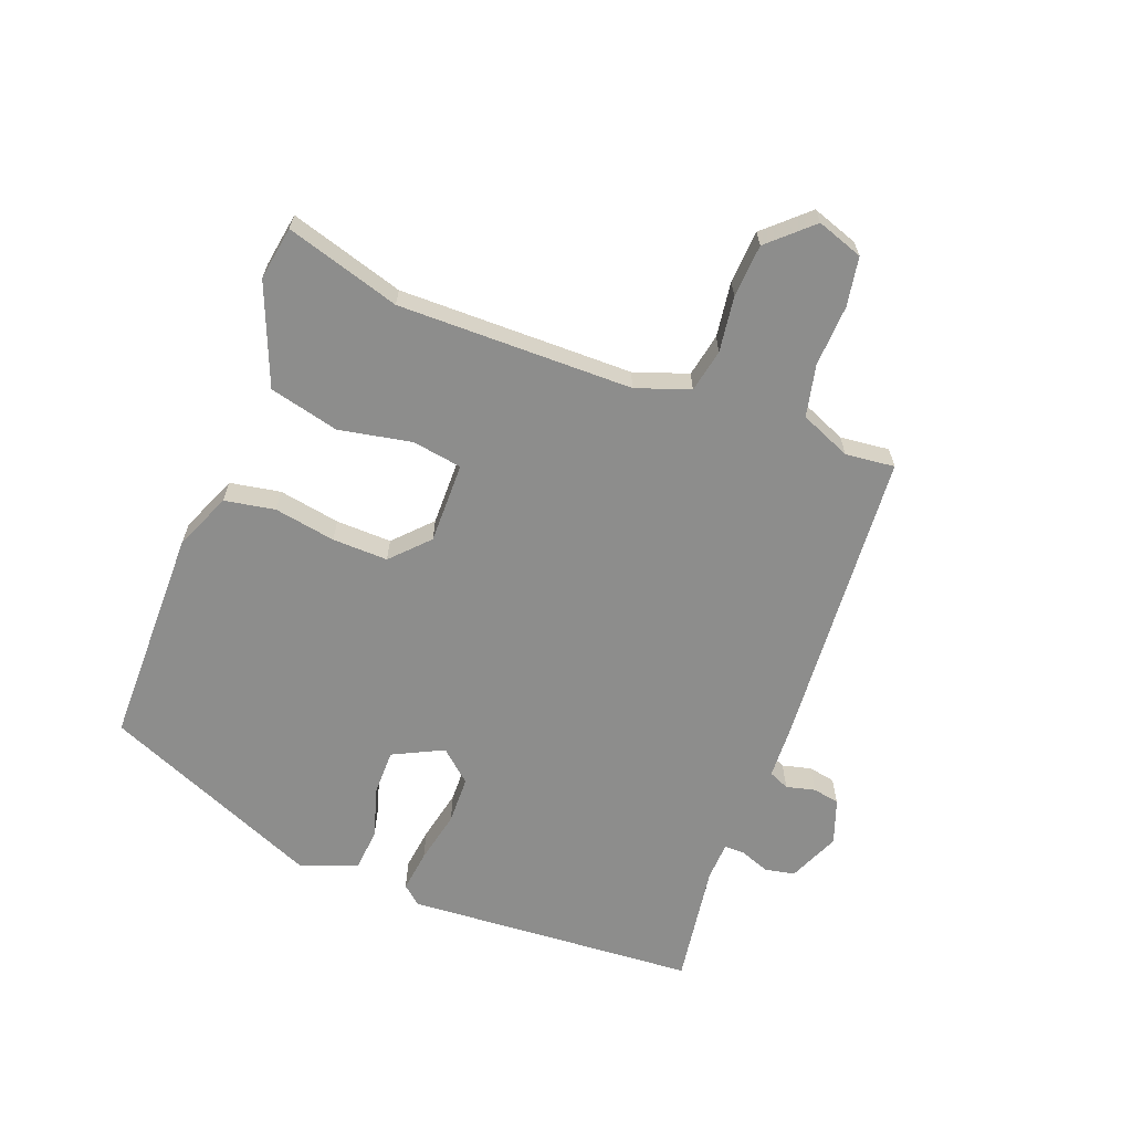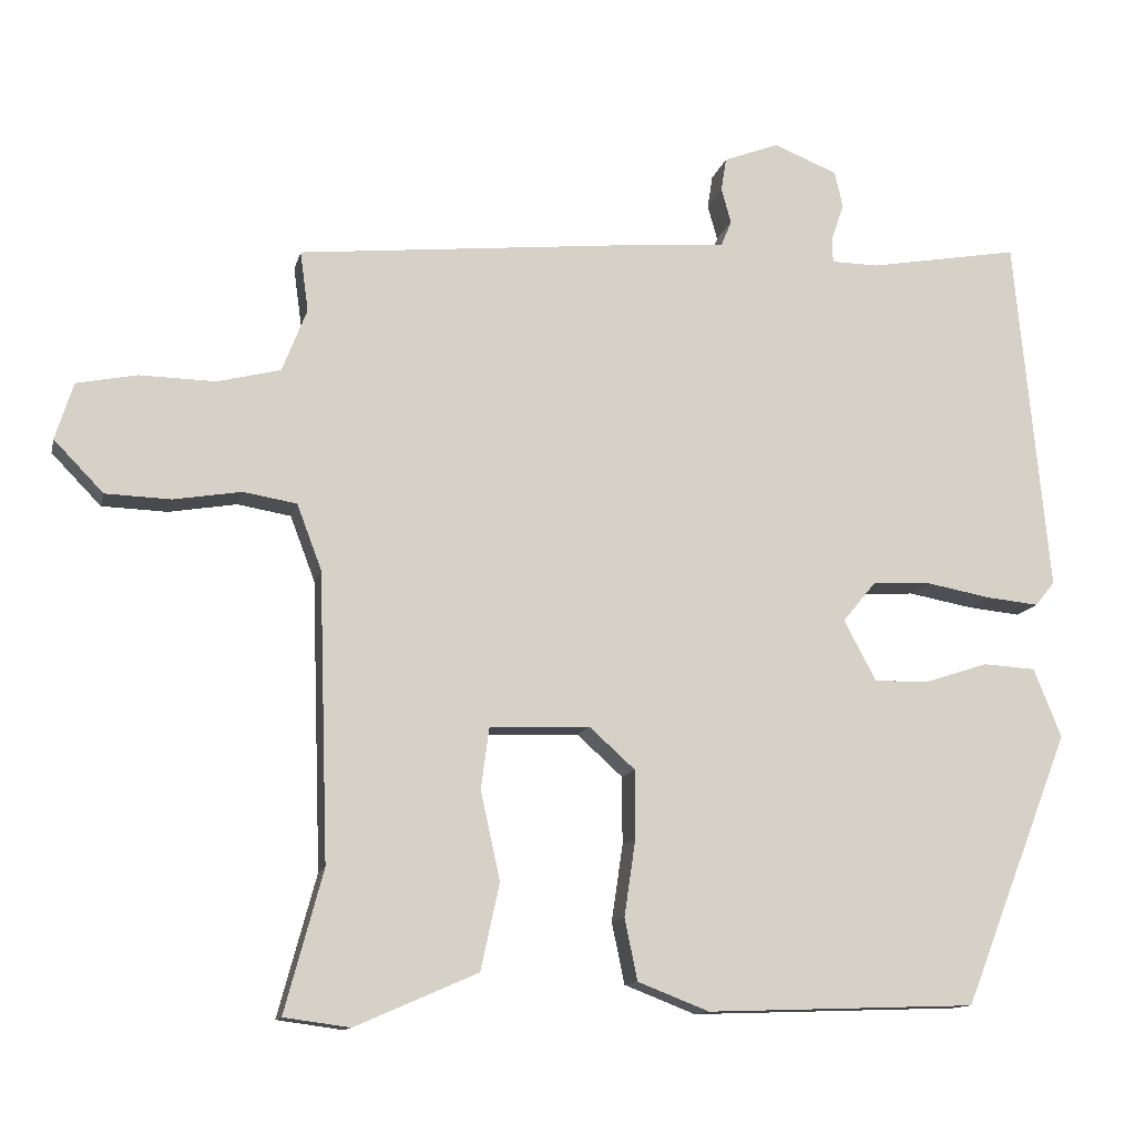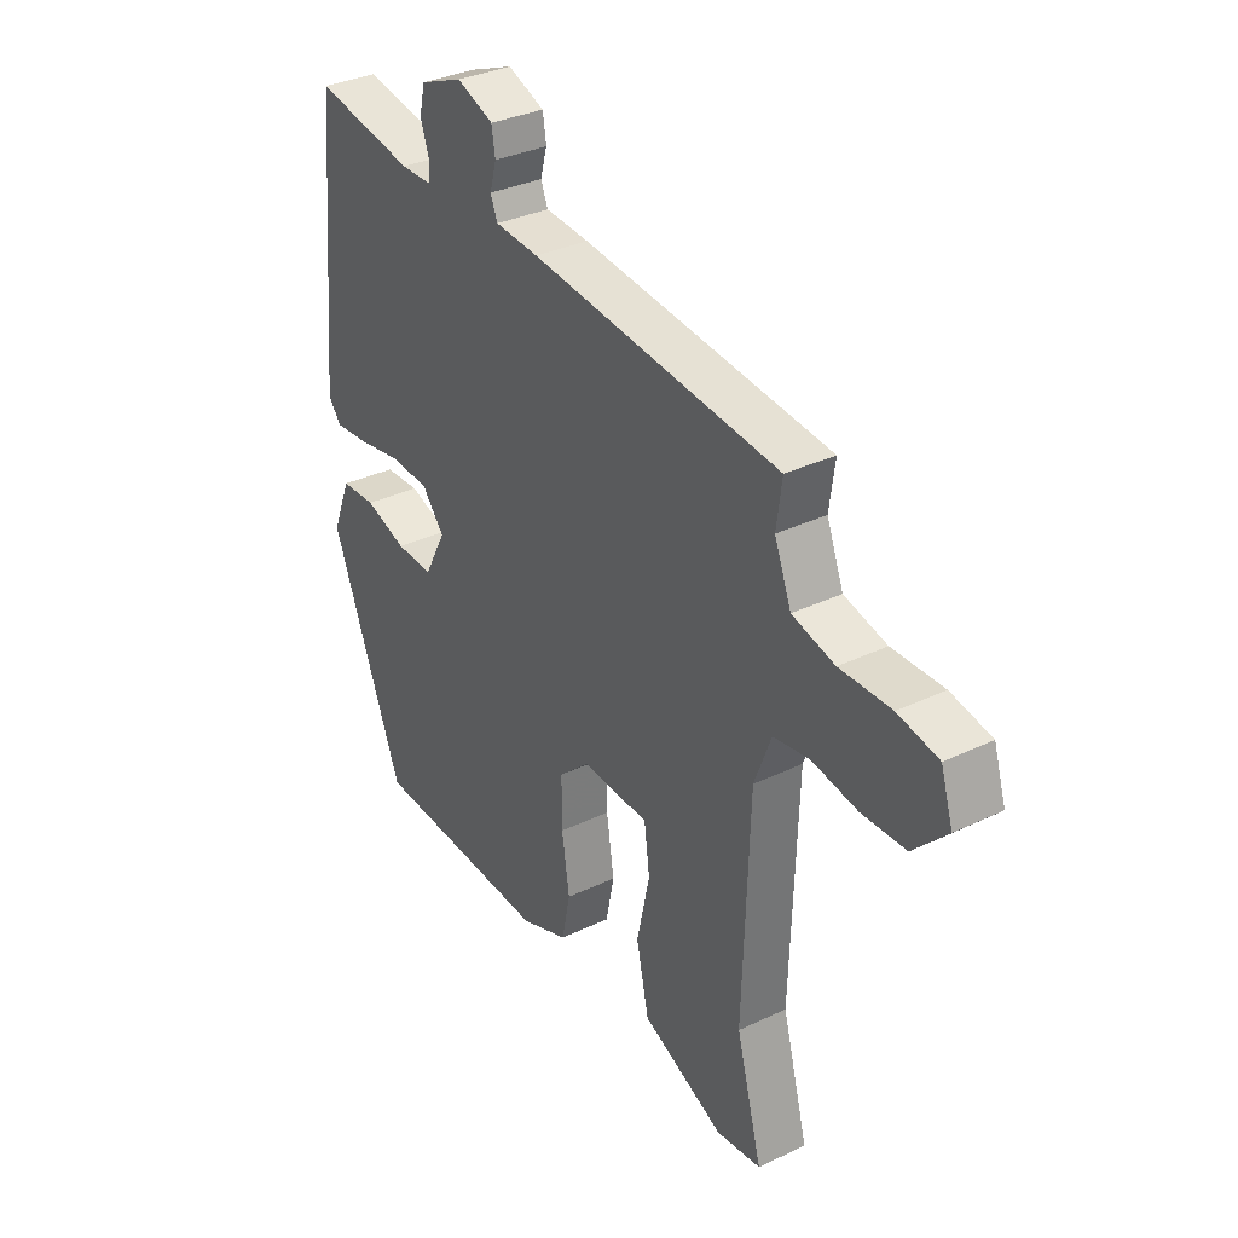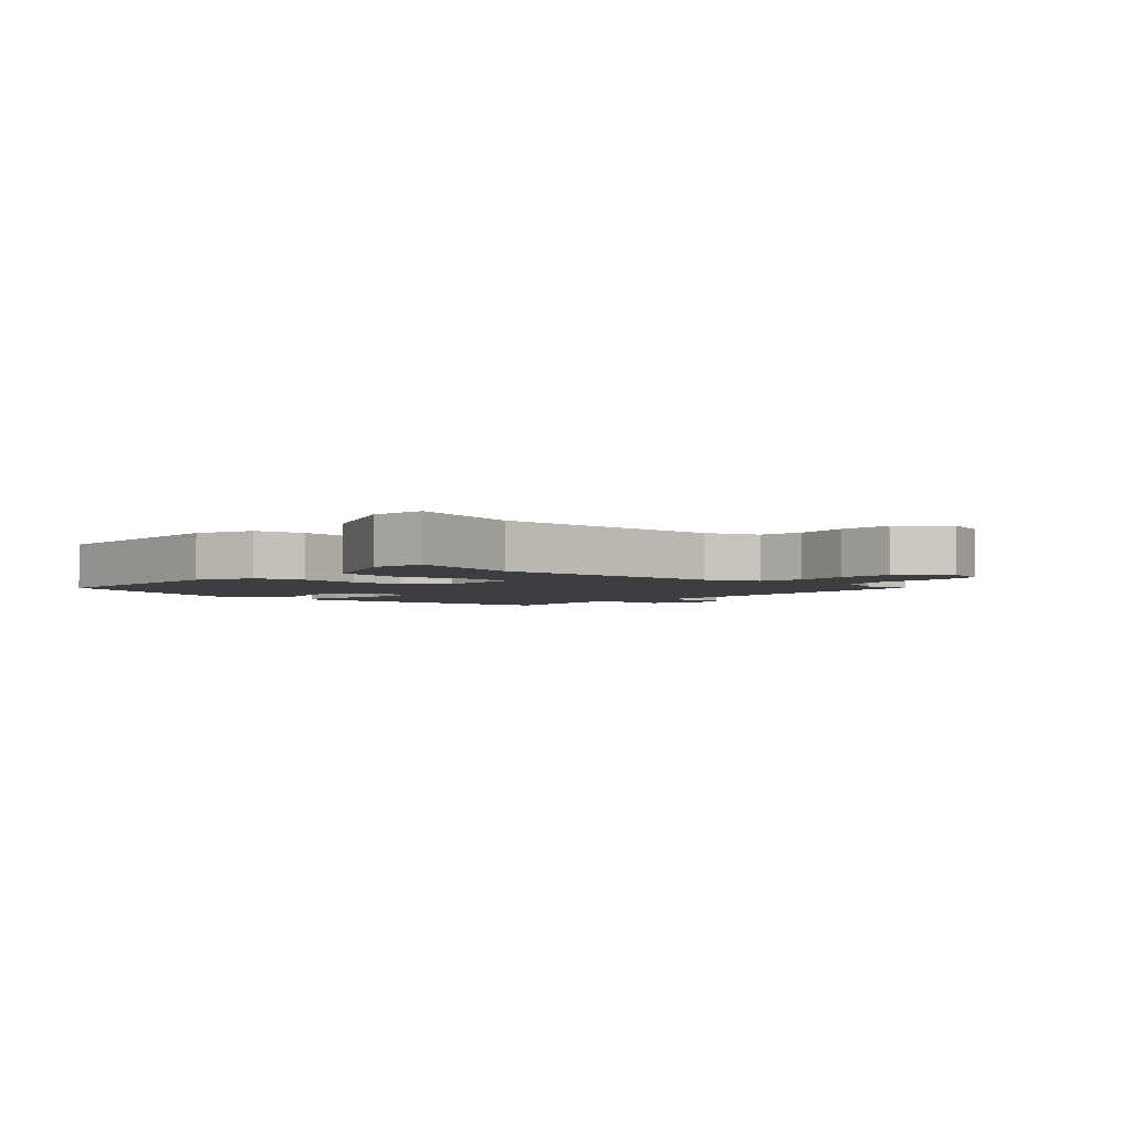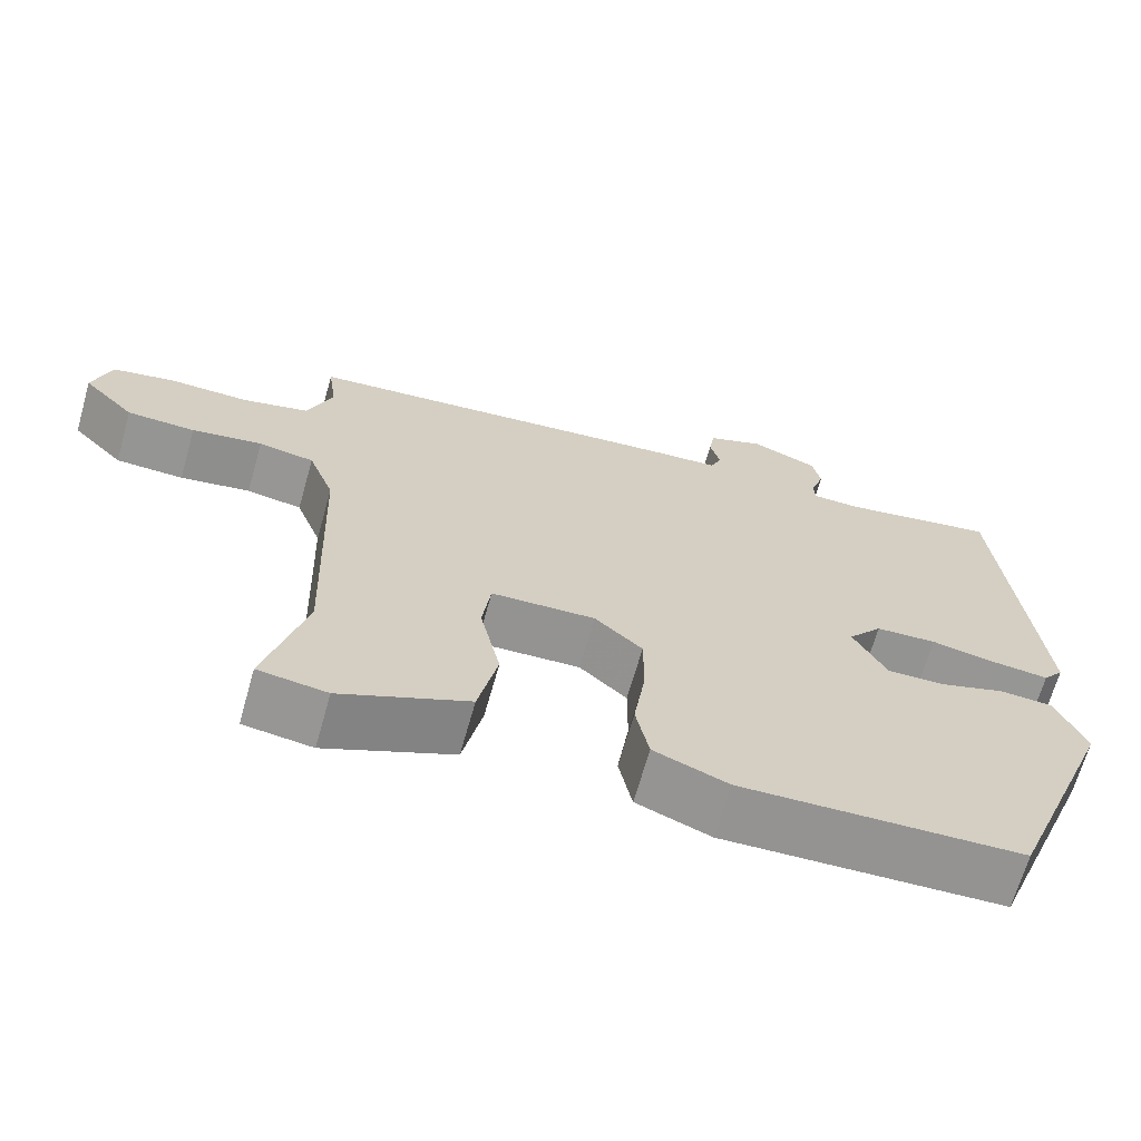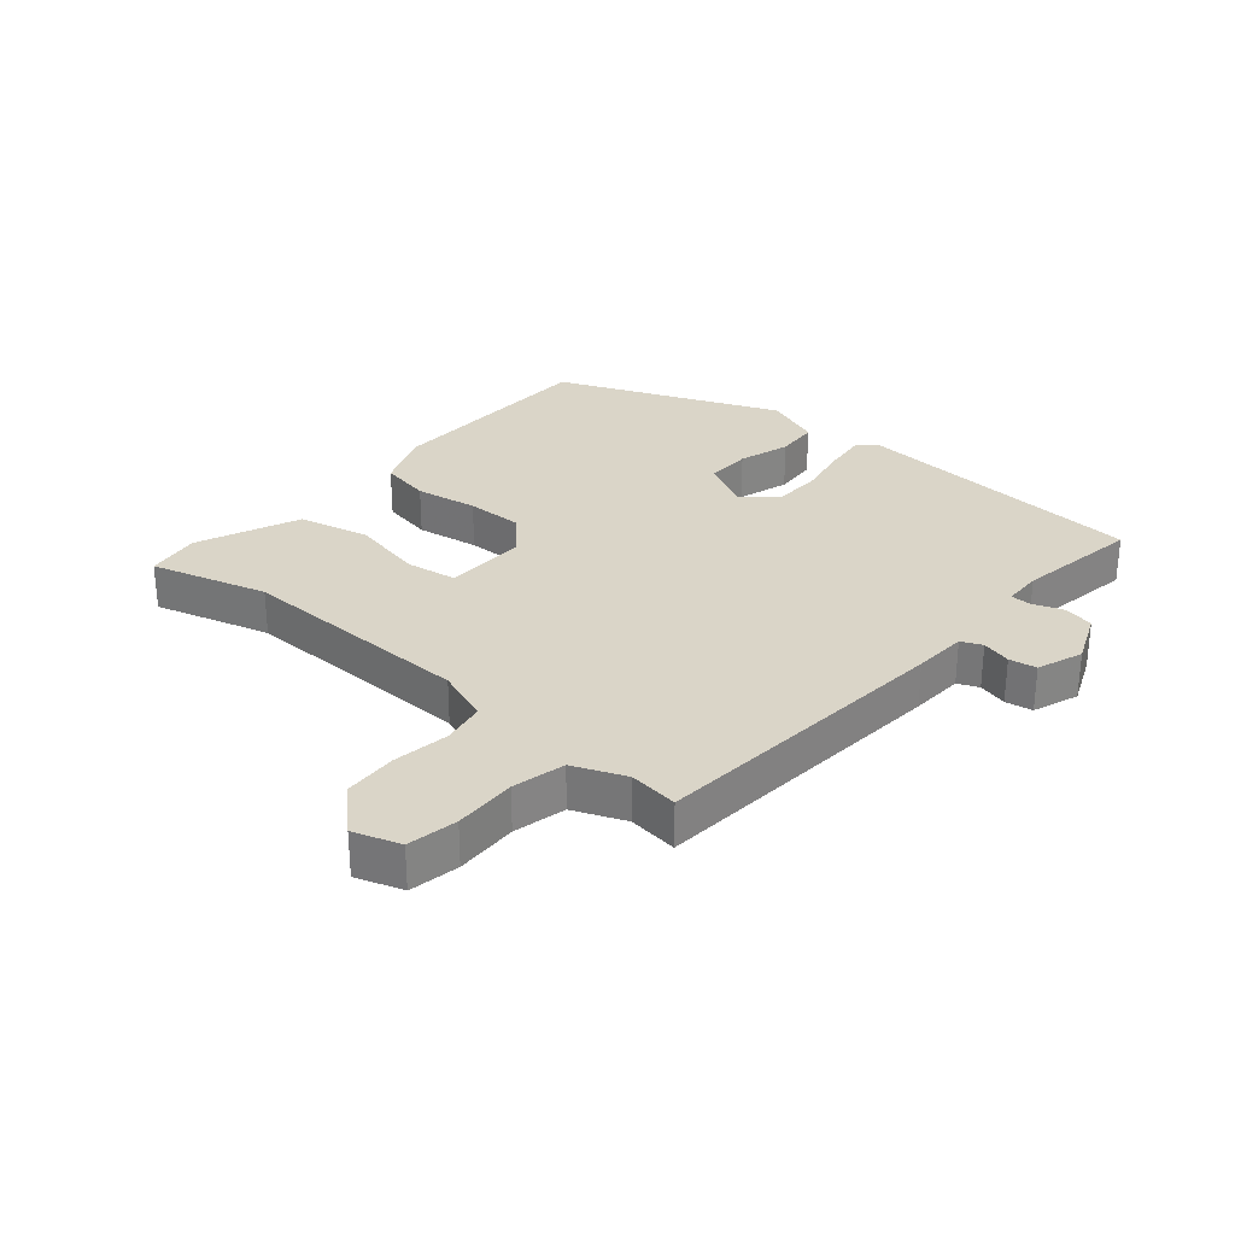
<metadata>
{"format":"obj","ext":"obj","renderer":"f3d","projection":"perspective","resolution":1024,"background":"white","views":[{"elev":-64.4,"azim":-112.4,"up":"+Y"},{"elev":-12.4,"azim":-12.7,"up":"+Z"},{"elev":33.6,"azim":-123.1,"up":"+Z"},{"elev":-3.1,"azim":-132.7,"up":"+Y"},{"elev":-67.1,"azim":-15.8,"up":"+Z"},{"elev":29.4,"azim":-50.3,"up":"+Y"}]}
</metadata>
<code>
v 0.401 0.07 -0.512
v 0.042 0.07 -0.524
v -0.053 0.07 -0.487
v -0.07 0.07 -0.405
v -0.055 0.07 -0.304
v -0.055 0.07 -0.213
v -0.116 0.07 -0.158
v -0.249 0.07 -0.163
v -0.26 0.07 -0.245
v -0.234 0.07 -0.363
v -0.259 0.07 -0.478
v -0.422 0.07 -0.549
v -0.51 0.07 -0.537
v -0.459 0.07 -0.349
v -0.472 0.07 0.034
v -0.505 0.07 0.121
v -0.576 0.07 0.133
v -0.666 0.07 0.118
v -0.753 0.07 0.121
v -0.819 0.07 0.189
v -0.795 0.07 0.265
v -0.715 0.07 0.281
v -0.614 0.07 0.279
v -0.53 0.07 0.3
v -0.497 0.07 0.384
v -0.508 0.07 0.464
v -0.015 0.07 0.513
v 0.072 0.07 0.519
v 0.086 0.07 0.553
v 0.073 0.07 0.6
v 0.08 0.07 0.644
v 0.153 0.07 0.672
v 0.238 0.07 0.638
v 0.249 0.07 0.589
v 0.232 0.07 0.54
v 0.233 0.07 0.507
v 0.296 0.07 0.506
v 0.496 0.07 0.541
v 0.508 0.07 0.413
v 0.541 0.07 0.065
v 0.515 0.07 0.033
v 0.446 0.07 0.04
v 0.359 0.07 0.056
v 0.281 0.07 0.052
v 0.237 0.07 -0.001
v 0.28 0.07 -0.082
v 0.354 0.07 -0.08
v 0.437 0.07 -0.053
v 0.507 0.07 -0.057
v 0.544 0.07 -0.149
v 0.401 0 -0.512
v 0.042 0 -0.524
v -0.053 0 -0.487
v -0.07 0 -0.405
v -0.055 0 -0.304
v -0.055 0 -0.213
v -0.116 0 -0.158
v -0.249 0 -0.163
v -0.26 0 -0.245
v -0.234 0 -0.363
v -0.259 0 -0.478
v -0.422 0 -0.549
v -0.51 0 -0.537
v -0.459 0 -0.349
v -0.472 0 0.034
v -0.505 0 0.121
v -0.576 0 0.133
v -0.666 0 0.118
v -0.753 0 0.121
v -0.819 0 0.189
v -0.795 0 0.265
v -0.715 0 0.281
v -0.614 0 0.279
v -0.53 0 0.3
v -0.497 0 0.384
v -0.508 0 0.464
v -0.015 0 0.513
v 0.072 0 0.519
v 0.086 0 0.553
v 0.073 0 0.6
v 0.08 0 0.644
v 0.153 0 0.672
v 0.238 0 0.638
v 0.249 0 0.589
v 0.232 0 0.54
v 0.233 0 0.507
v 0.296 0 0.506
v 0.496 0 0.541
v 0.508 0 0.413
v 0.541 0 0.065
v 0.515 0 0.033
v 0.446 0 0.04
v 0.359 0 0.056
v 0.281 0 0.052
v 0.237 0 -0.001
v 0.28 0 -0.082
v 0.354 0 -0.08
v 0.437 0 -0.053
v 0.507 0 -0.057
v 0.544 0 -0.149
f 3 4 5
f 2 3 5
f 1 2 5
f 50 1 5
f 49 50 5
f 48 49 5
f 47 48 5
f 46 47 5 6
f 45 46 6 7
f 44 45 7 8
f 41 42 43
f 40 41 43
f 39 40 43
f 39 43 44
f 38 39 44
f 37 38 44
f 36 37 44 8
f 33 34 35
f 32 33 35
f 31 32 35
f 30 31 35
f 29 30 35
f 28 29 35 36
f 28 36 8
f 27 28 8
f 26 27 8
f 25 26 8
f 21 22 23
f 20 21 23
f 19 20 23
f 18 19 23
f 17 18 23
f 16 17 23 24
f 25 8 9
f 24 25 9
f 16 24 9
f 15 16 9
f 12 13 14
f 12 14 15
f 11 12 15
f 10 11 15
f 9 10 15
f 55 54 53
f 55 53 52
f 55 52 51
f 55 51 100
f 55 100 99
f 55 99 98
f 55 98 97
f 56 55 97 96
f 57 56 96 95
f 58 57 95 94
f 93 92 91
f 93 91 90
f 93 90 89
f 94 93 89
f 94 89 88
f 94 88 87
f 58 94 87 86
f 85 84 83
f 85 83 82
f 85 82 81
f 85 81 80
f 85 80 79
f 86 85 79 78
f 58 86 78
f 58 78 77
f 58 77 76
f 58 76 75
f 73 72 71
f 73 71 70
f 73 70 69
f 73 69 68
f 73 68 67
f 74 73 67 66
f 59 58 75
f 59 75 74
f 59 74 66
f 59 66 65
f 64 63 62
f 65 64 62
f 65 62 61
f 65 61 60
f 65 60 59
f 1 51 52 2
f 2 52 53 3
f 3 53 54 4
f 4 54 55 5
f 5 55 56 6
f 6 56 57 7
f 7 57 58 8
f 8 58 59 9
f 9 59 60 10
f 10 60 61 11
f 11 61 62 12
f 12 62 63 13
f 13 63 64 14
f 14 64 65 15
f 15 65 66 16
f 16 66 67 17
f 17 67 68 18
f 18 68 69 19
f 19 69 70 20
f 20 70 71 21
f 21 71 72 22
f 22 72 73 23
f 23 73 74 24
f 24 74 75 25
f 25 75 76 26
f 26 76 77 27
f 27 77 78 28
f 28 78 79 29
f 29 79 80 30
f 30 80 81 31
f 31 81 82 32
f 32 82 83 33
f 33 83 84 34
f 34 84 85 35
f 35 85 86 36
f 36 86 87 37
f 37 87 88 38
f 38 88 89 39
f 39 89 90 40
f 40 90 91 41
f 41 91 92 42
f 42 92 93 43
f 43 93 94 44
f 44 94 95 45
f 45 95 96 46
f 46 96 97 47
f 47 97 98 48
f 48 98 99 49
f 49 99 100 50
f 50 100 51 1

</code>
